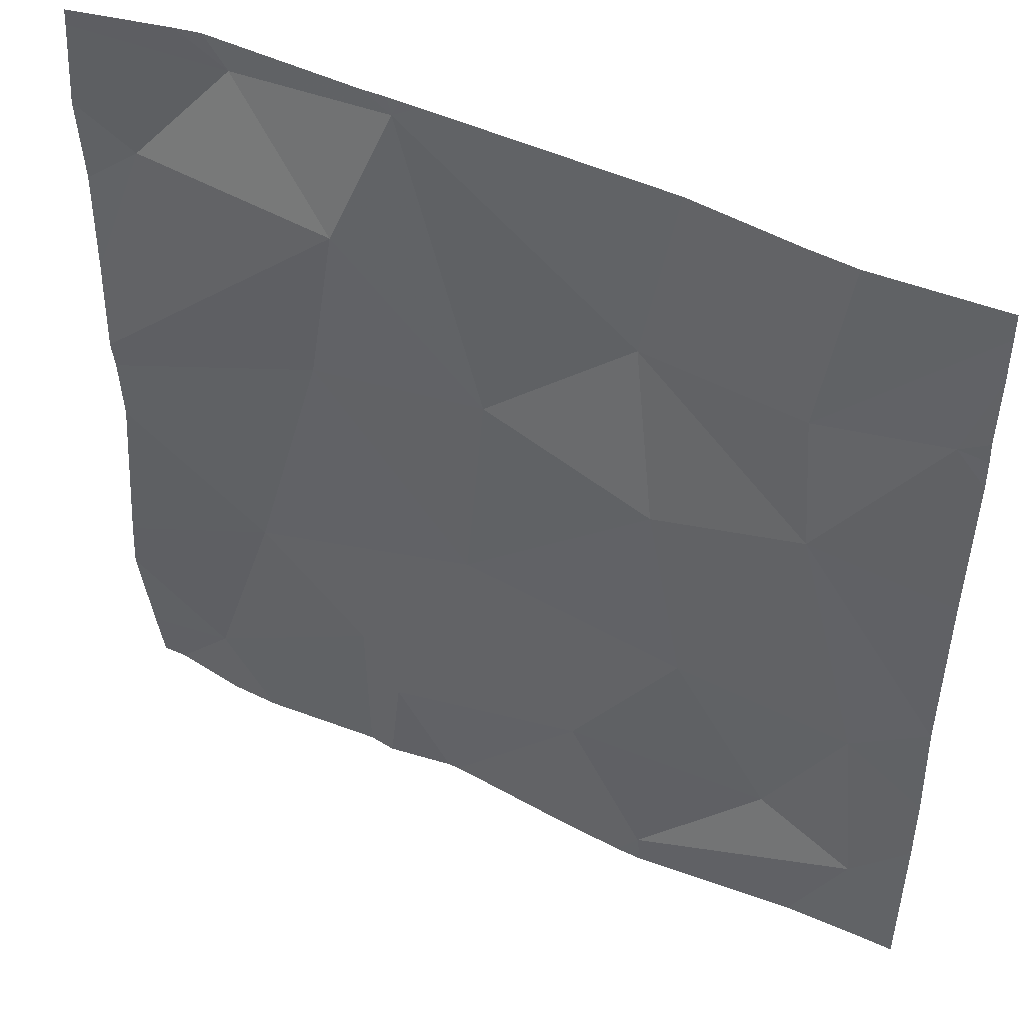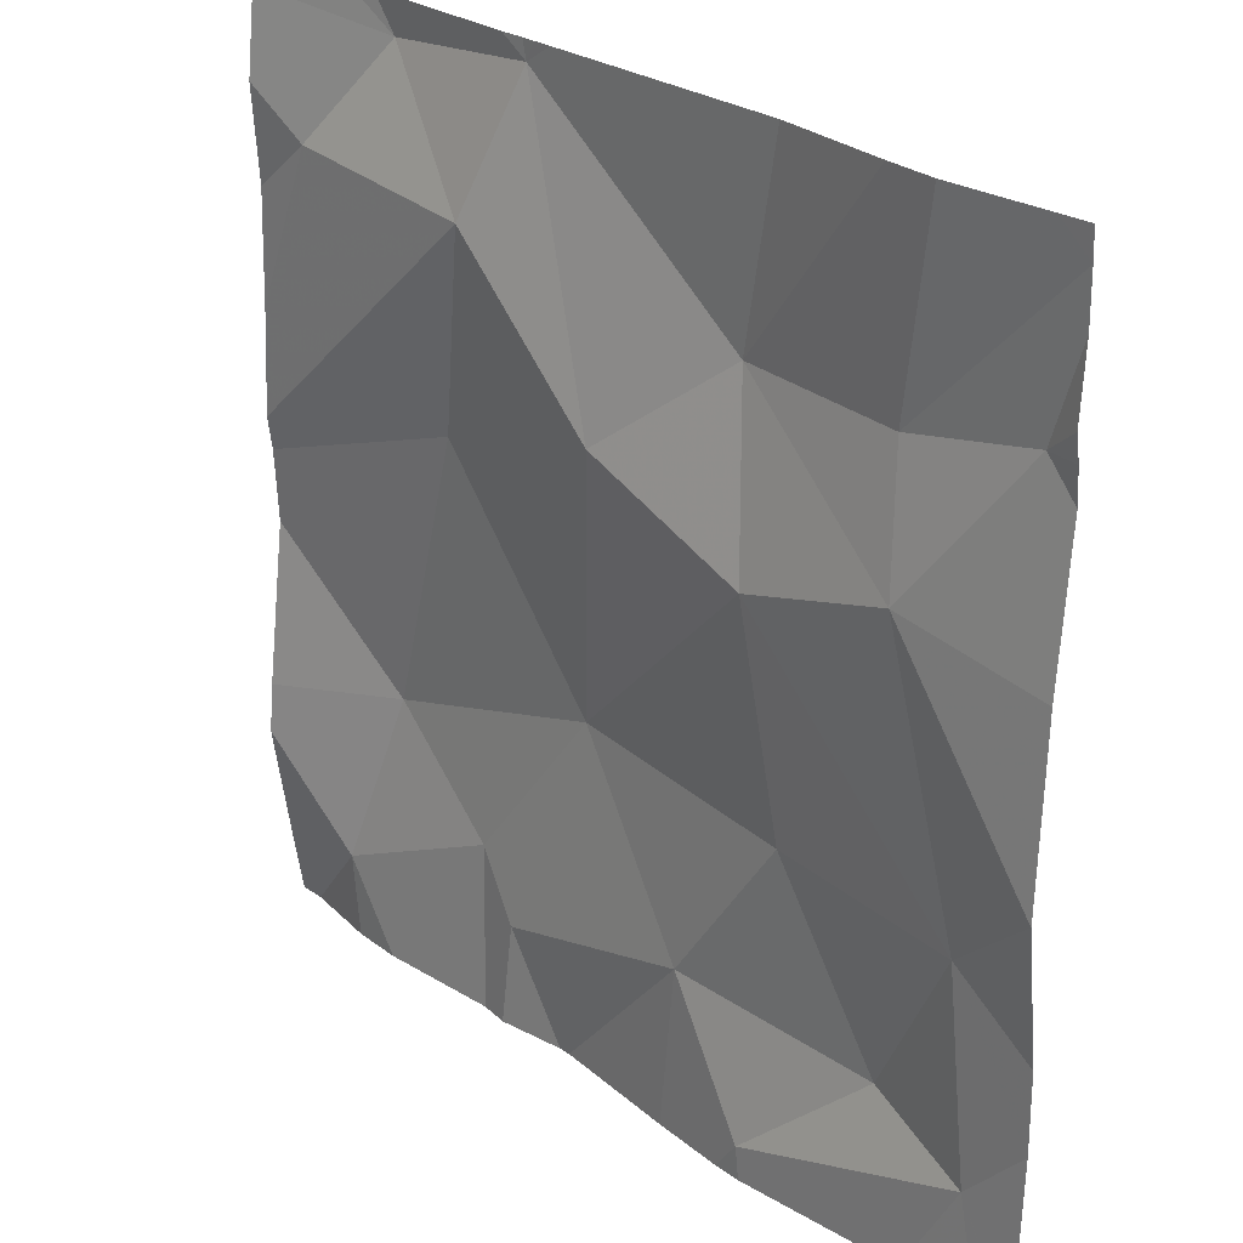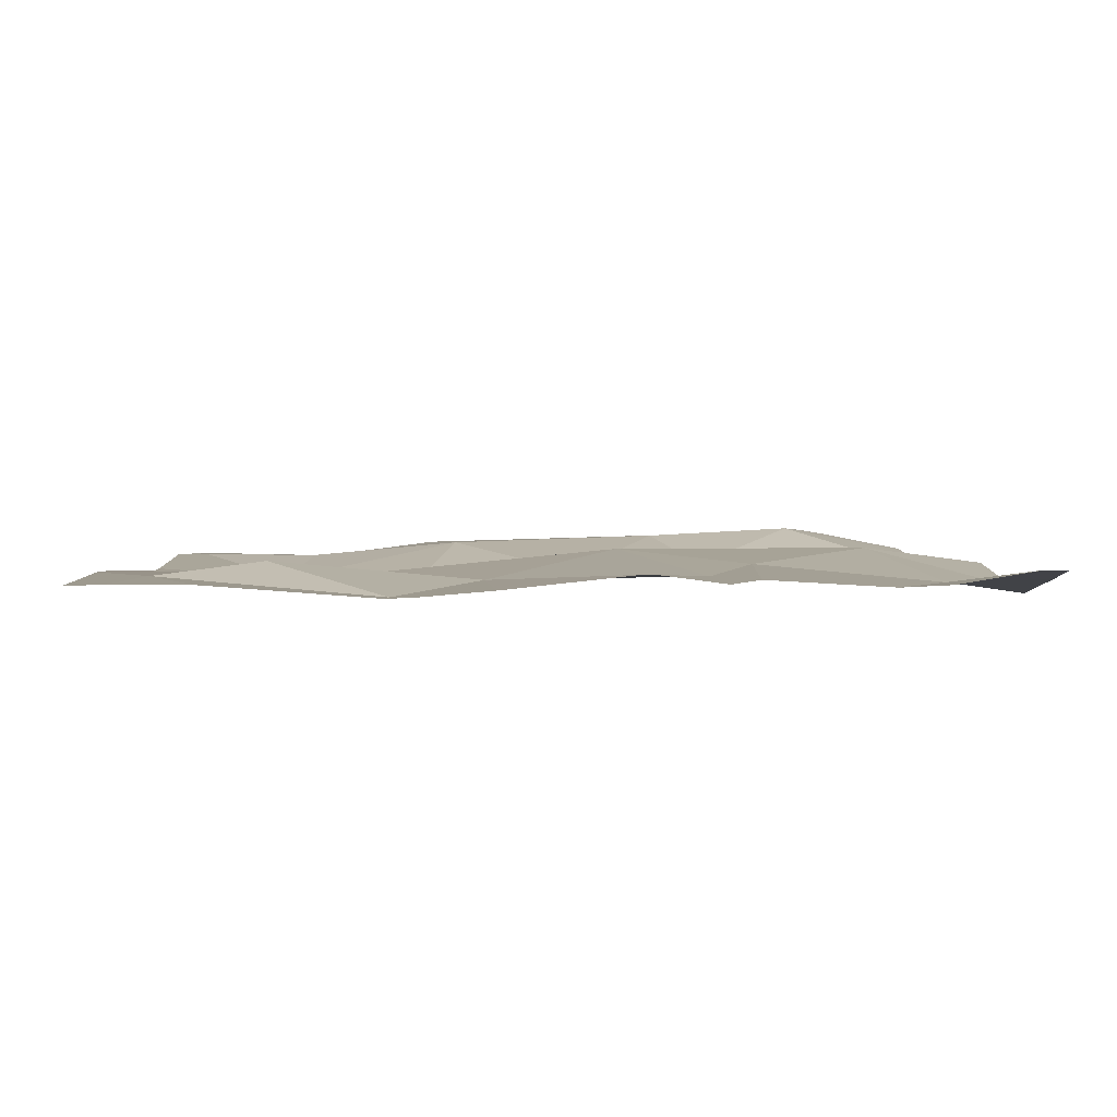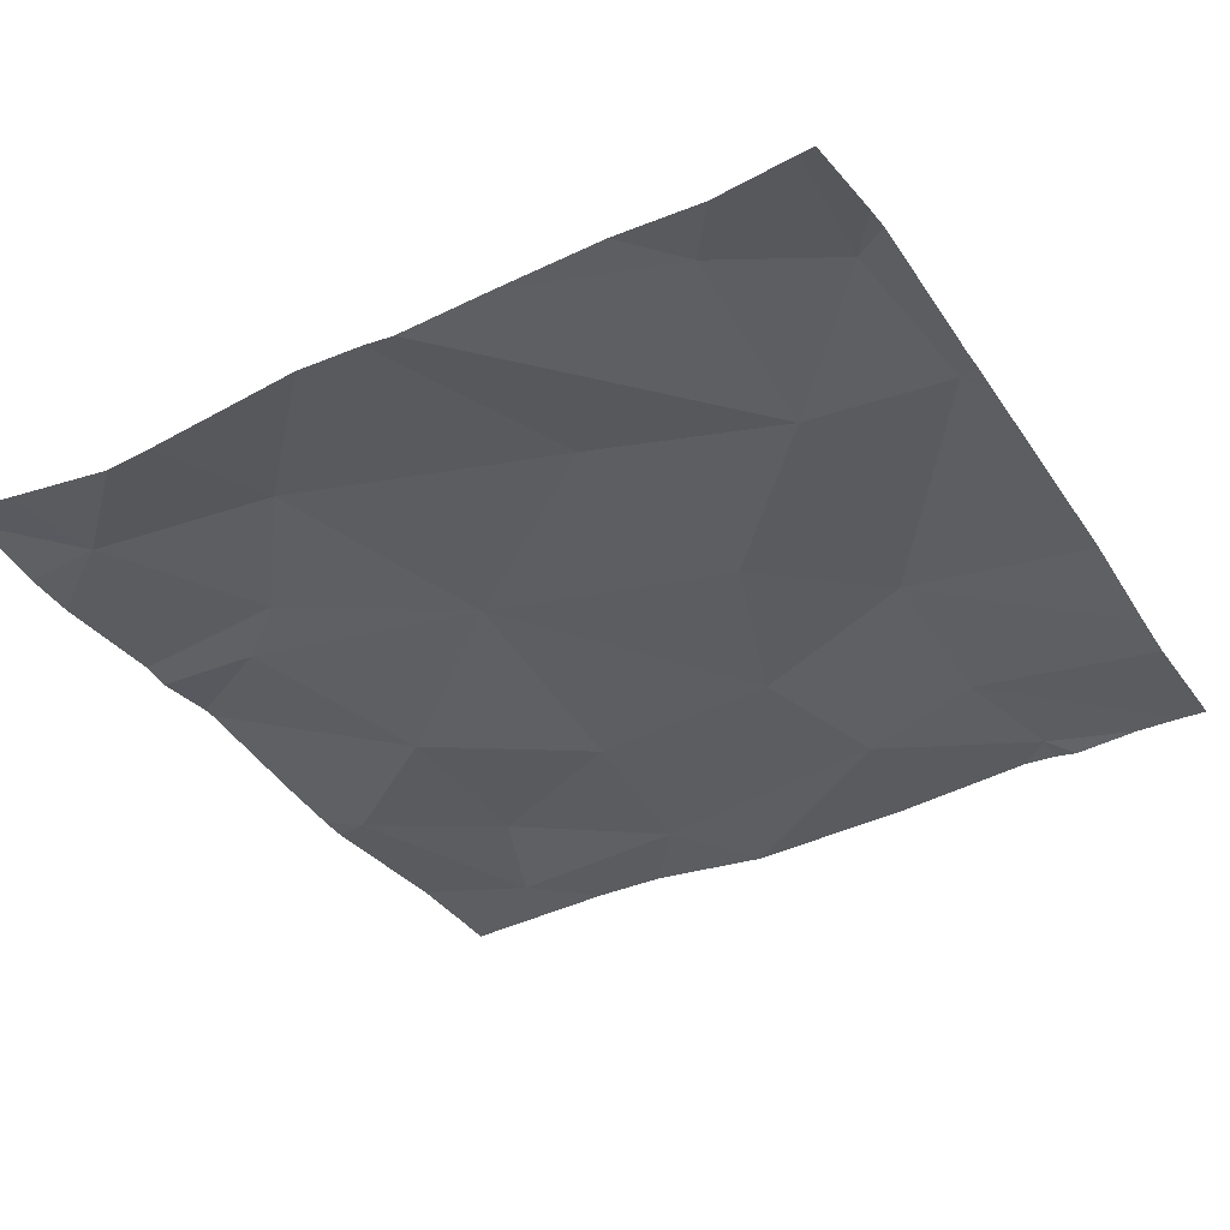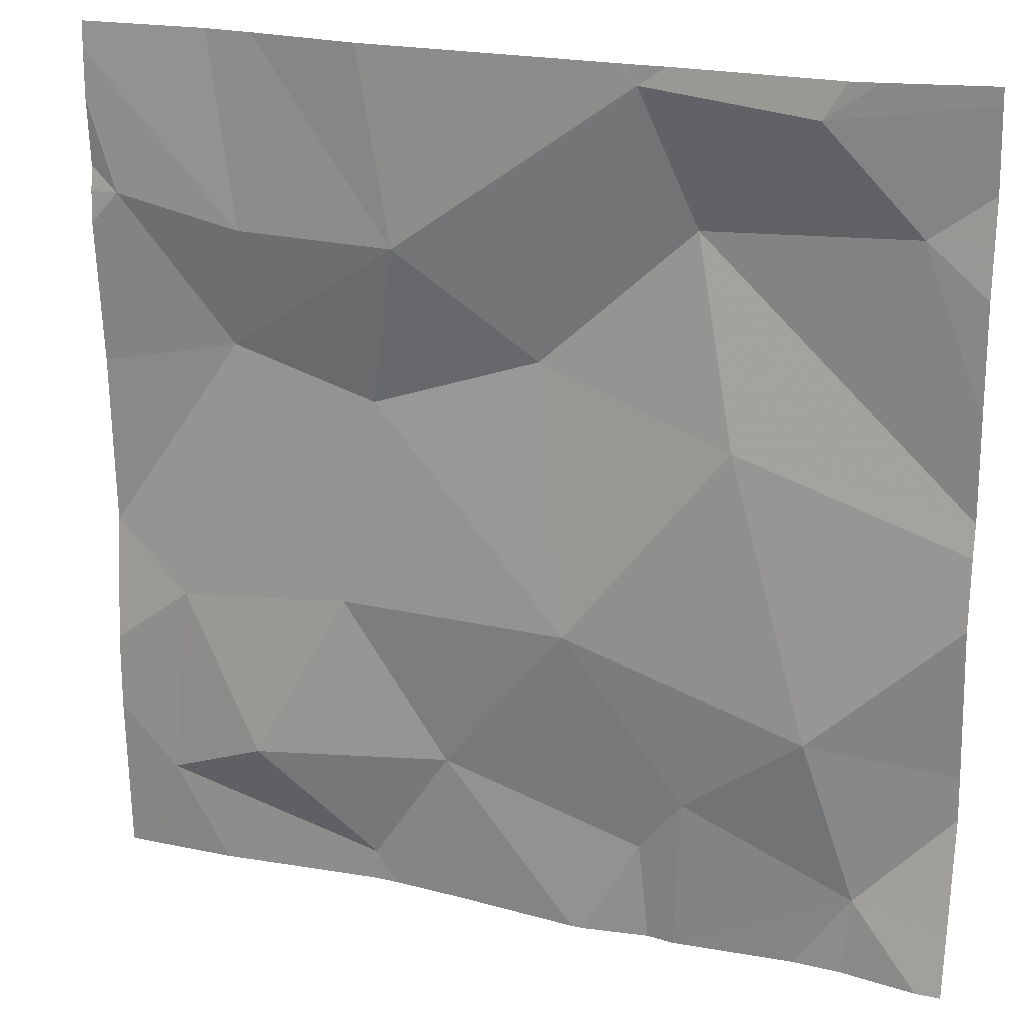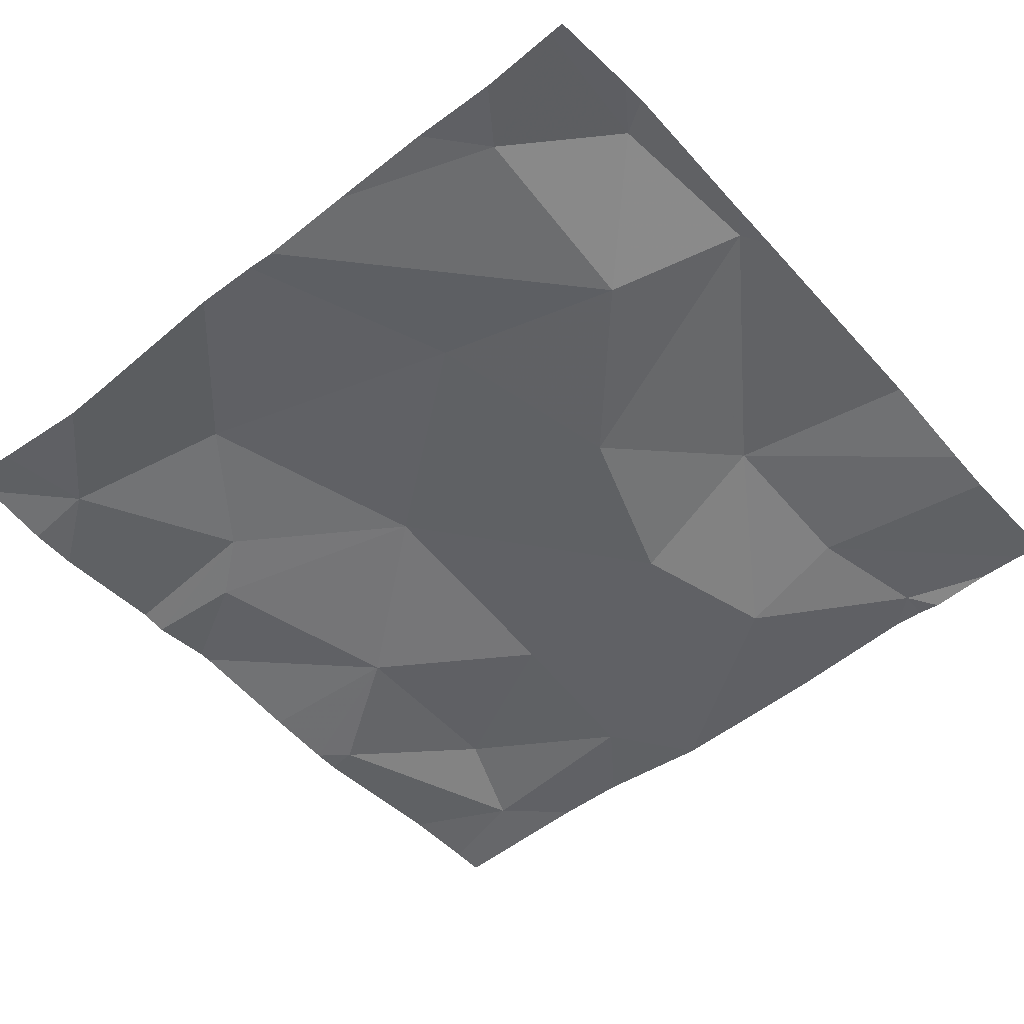
<metadata>
{"format":"obj","ext":"obj","renderer":"f3d","projection":"perspective","resolution":1024,"background":"white","views":[{"elev":47.2,"azim":-153.6,"up":"+Y"},{"elev":26.4,"azim":-133.2,"up":"+Y"},{"elev":1.6,"azim":-1.2,"up":"+Z"},{"elev":-37.2,"azim":120.5,"up":"+Z"},{"elev":21.0,"azim":20.7,"up":"+Y"},{"elev":-49.9,"azim":130.5,"up":"+Z"}]}
</metadata>
<code>
v -138.8 251.1 486.9
v -139.7 251.1 486.9
v -139.1 251.2 486.9
v -139.1 251.1 486.9
v -139.1 250.3 486.9
v -139.4 251 486.9
v -139.4 250.8 486.9
v -139.6 250.9 486.9
v -139.5 251 486.9
v -138.9 251.2 486.9
v -138.8 251.1 486.9
v -138.8 250.8 486.9
v -139.4 250.3 486.9
v -139.1 250.3 486.9
v -139 250.9 486.9
v -139.2 250.9 486.9
v -139.7 250.3 486.9
v -139.1 251.2 486.9
v -139.1 250.4 486.9
v -139.2 250.3 486.9
v -139.7 250.3 486.9
v -139.3 250.3 486.9
v -138.9 250.6 486.9
v -139.5 251.2 486.9
v -139.3 250.4 486.9
v -139.6 251.2 486.9
v -139.7 250.4 486.9
v -138.9 251.2 486.9
v -139.4 250.3 486.9
v -139.7 250.7 486.9
v -138.8 250.8 486.9
v -138.8 250.9 486.9
v -139.6 250.6 486.9
v -139.5 250.4 486.9
v -139.1 250.5 486.9
v -138.9 250.4 486.9
v -139.4 250.6 486.9
v -139.2 250.6 486.9
v -138.8 251.2 486.9
v -139.4 251.2 486.9
v -139.1 251.2 486.9
v -139.7 251.2 486.9
v -139.7 251.2 486.9
v -139.7 251.1 486.9
v -139.7 251 486.9
v -139.7 251.1 486.9
v -139.7 250.9 486.9
v -139.7 250.3 486.9
v -139.7 250.5 486.9
v -139.7 250.5 486.9
v -139.7 250.7 486.9
v -139.7 250.7 486.9
v -139.1 251.2 486.9
v -139.7 250.7 486.9
v -138.8 251 486.9
v -138.8 250.5 486.9
v -138.8 250.5 486.9
v -138.8 250.3 486.9
v -139.1 251.2 486.9
v -138.8 250.7 486.9
v -138.9 251.2 486.9
v -139.2 250.3 486.9
v -139.6 250.3 486.9
v -139.4 250.3 486.9
v -138.9 250.3 486.9
v -138.9 250.3 486.9
v -139.7 250.3 486.9
v -138.8 250.3 486.9
v -138.8 250.3 486.9
v -139.7 251.2 486.9
v -138.8 251.2 486.9
v -139.7 251.2 486.9
f 2 9 42
f 57 36 58
f 11 4 12
f 12 15 31
f 7 16 6
f 8 7 6
f 6 9 8
f 18 10 28
f 39 11 1
f 6 3 41
f 26 6 24
f 64 29 63
f 10 3 4
f 4 11 10
f 63 27 17
f 72 42 70
f 4 16 15
f 4 3 16
f 16 3 6
f 8 9 2
f 8 2 45
f 62 25 22
f 56 36 57
f 70 42 26
f 48 27 49
f 35 19 5
f 38 16 7
f 22 25 13
f 38 35 23
f 25 29 13
f 29 27 63
f 61 10 39
f 24 6 40
f 50 30 51
f 56 23 36
f 38 25 19
f 49 33 50
f 27 34 33
f 29 25 34
f 29 34 27
f 36 23 35
f 36 35 14
f 37 33 34
f 34 25 37
f 35 38 19
f 13 29 64
f 37 7 33
f 8 30 33
f 7 37 38
f 16 38 15
f 23 15 38
f 31 23 60
f 7 8 33
f 25 38 37
f 55 11 32
f 30 8 47
f 20 25 62
f 26 9 6
f 42 9 26
f 43 2 42
f 44 2 43
f 61 39 71
f 45 2 46
f 1 11 55
f 14 35 5
f 46 2 44
f 40 6 41
f 47 8 45
f 39 10 11
f 27 48 21
f 31 15 23
f 17 27 21
f 49 27 33
f 50 33 30
f 21 48 67
f 32 11 12
f 51 30 52
f 12 4 15
f 52 30 54
f 28 10 61
f 54 30 47
f 58 36 68
f 18 3 10
f 5 19 20
f 60 23 56
f 20 19 25
f 41 3 53
f 65 36 14
f 53 3 59
f 66 36 65
f 59 3 18
f 68 36 66
f 69 58 68

</code>
